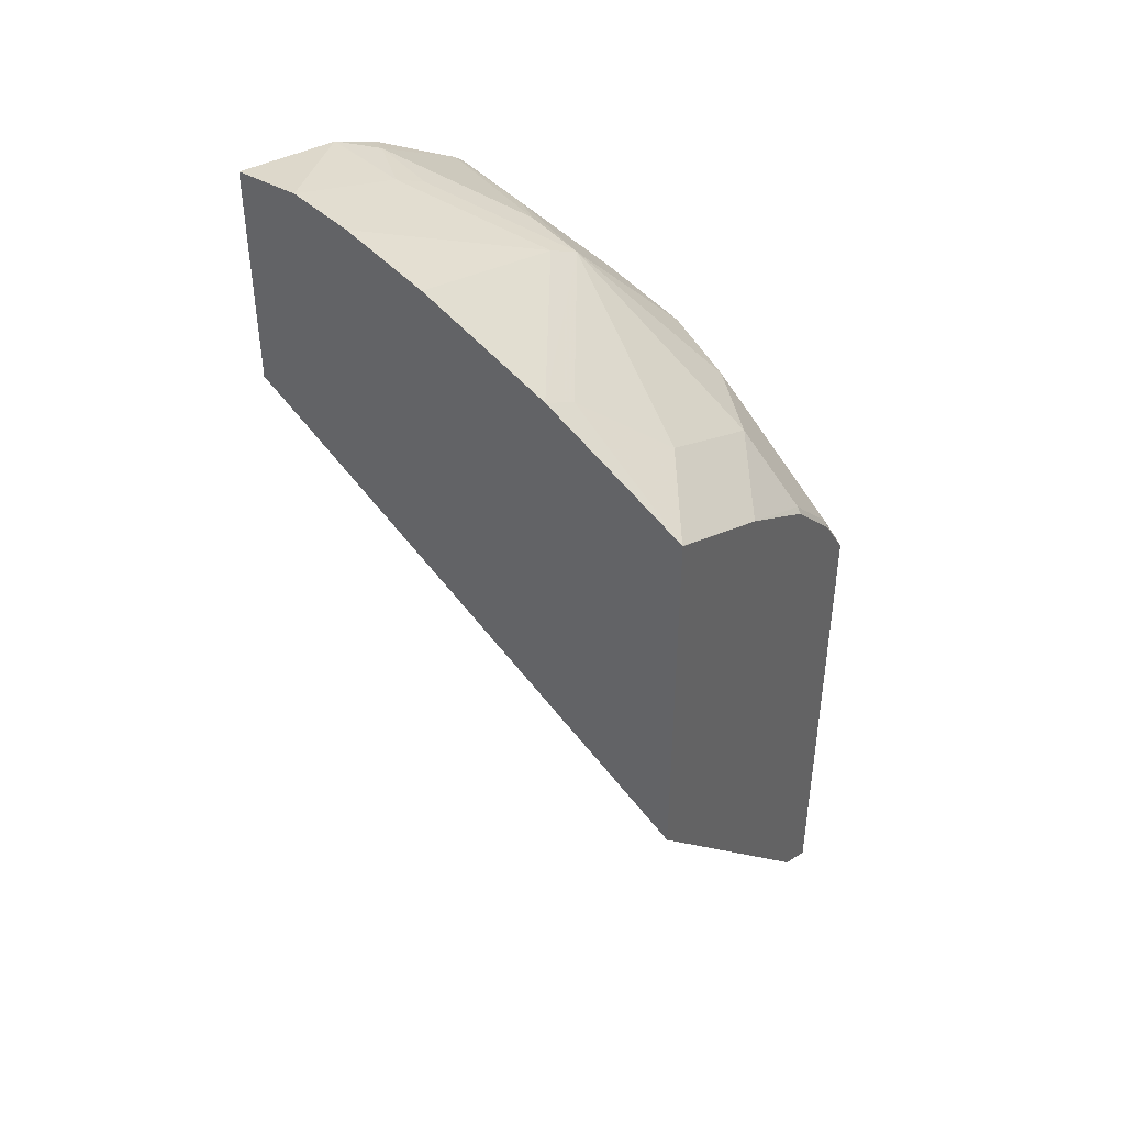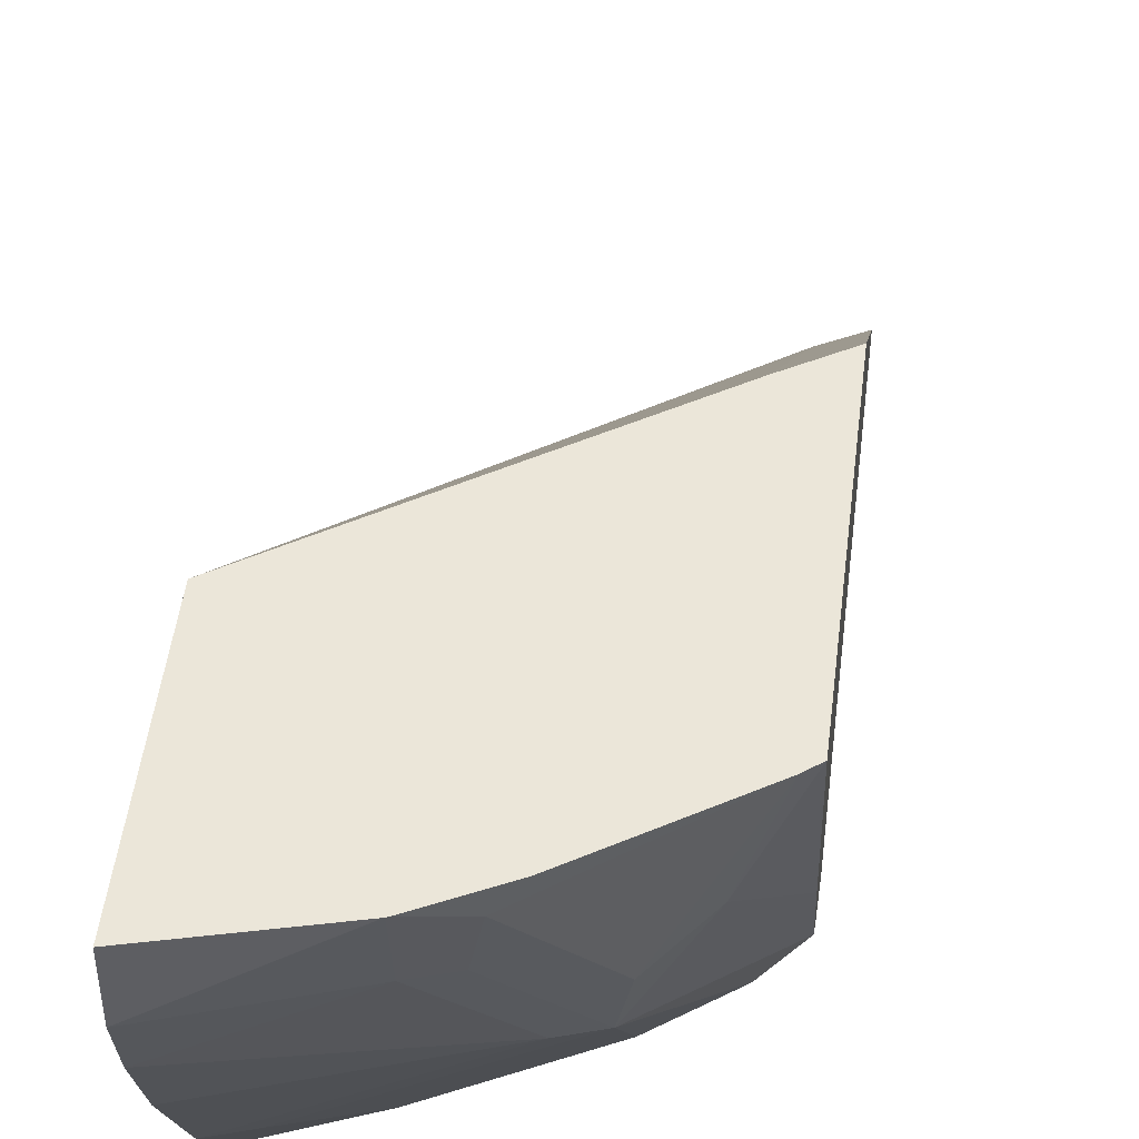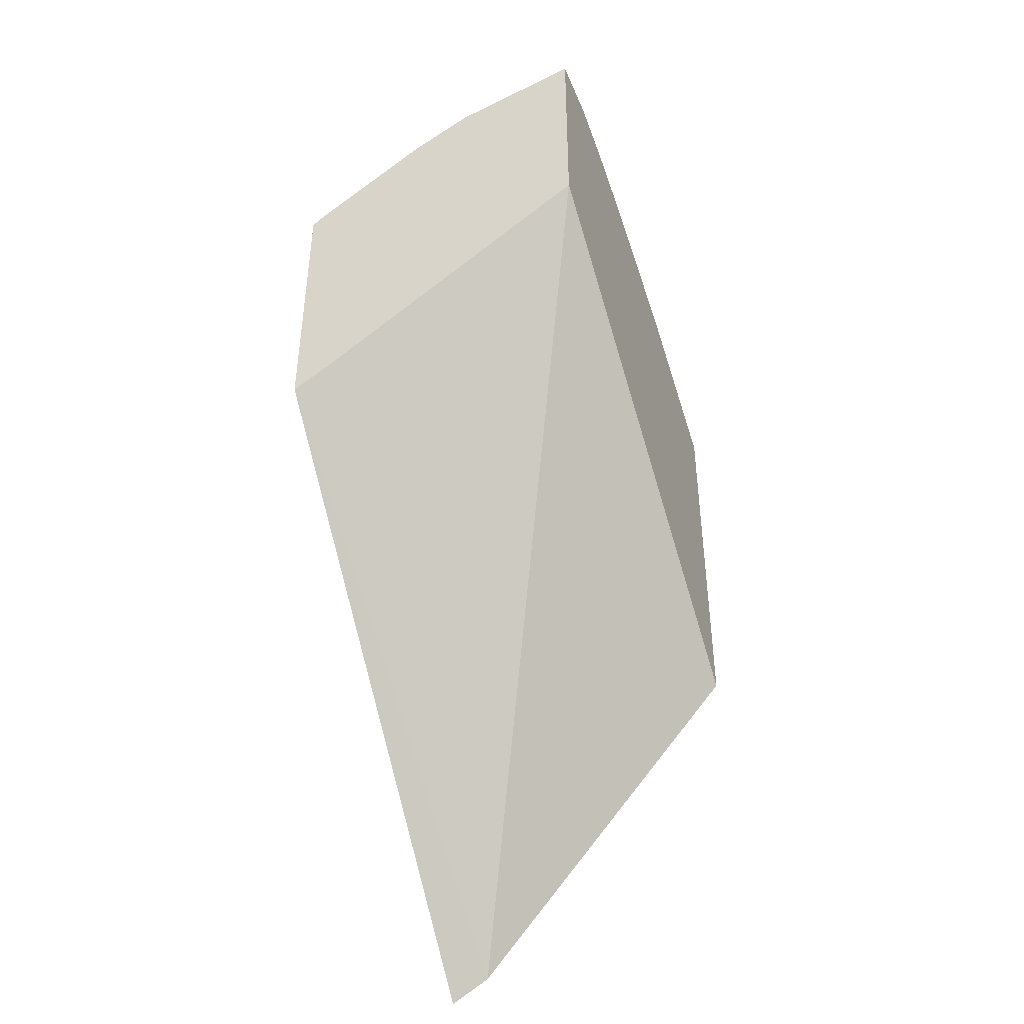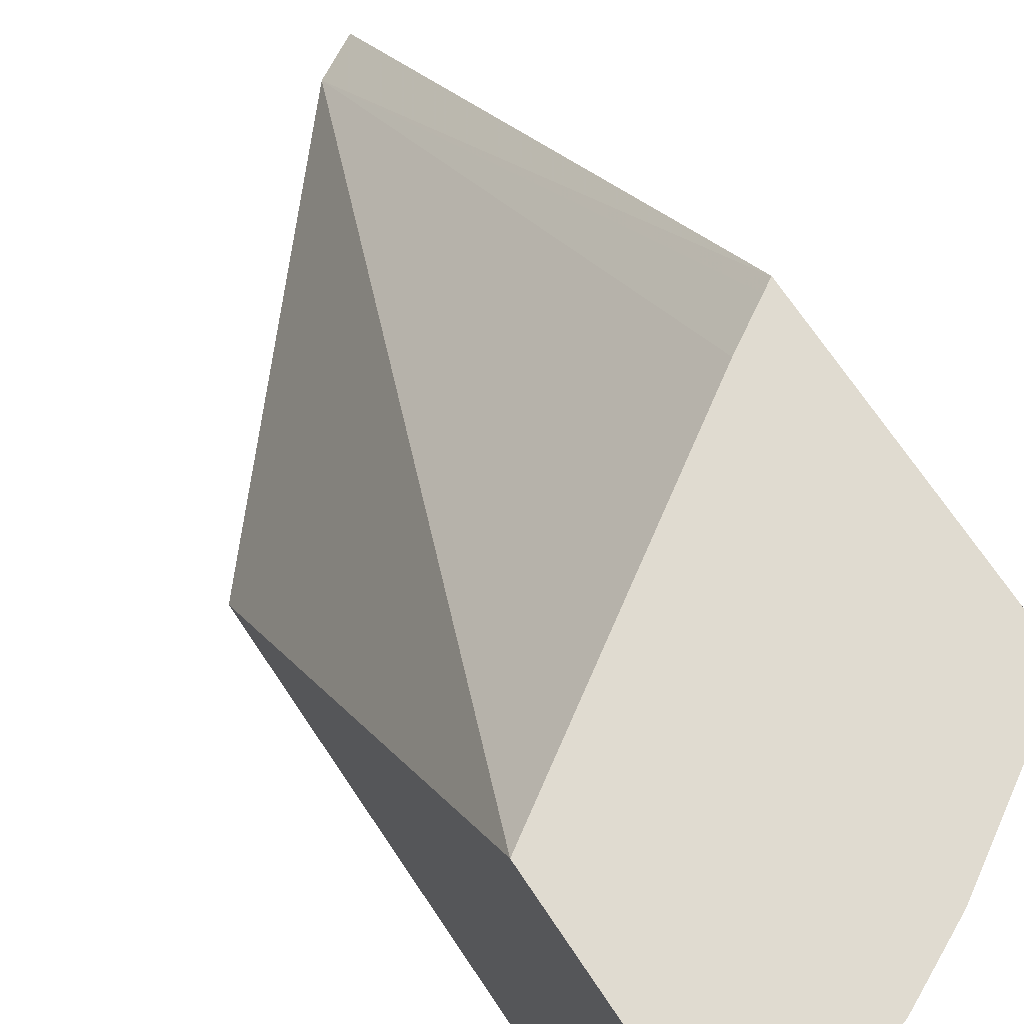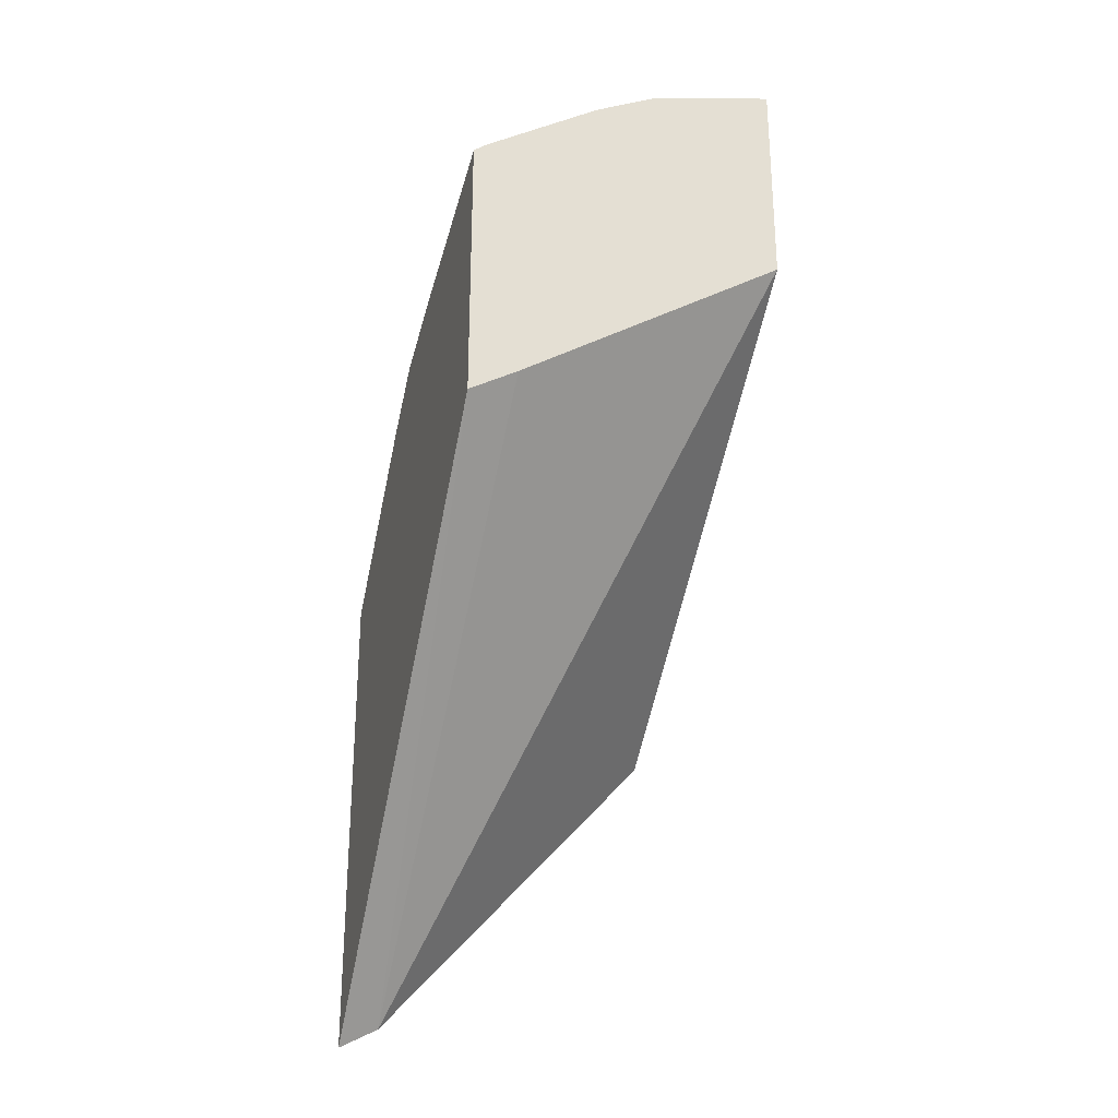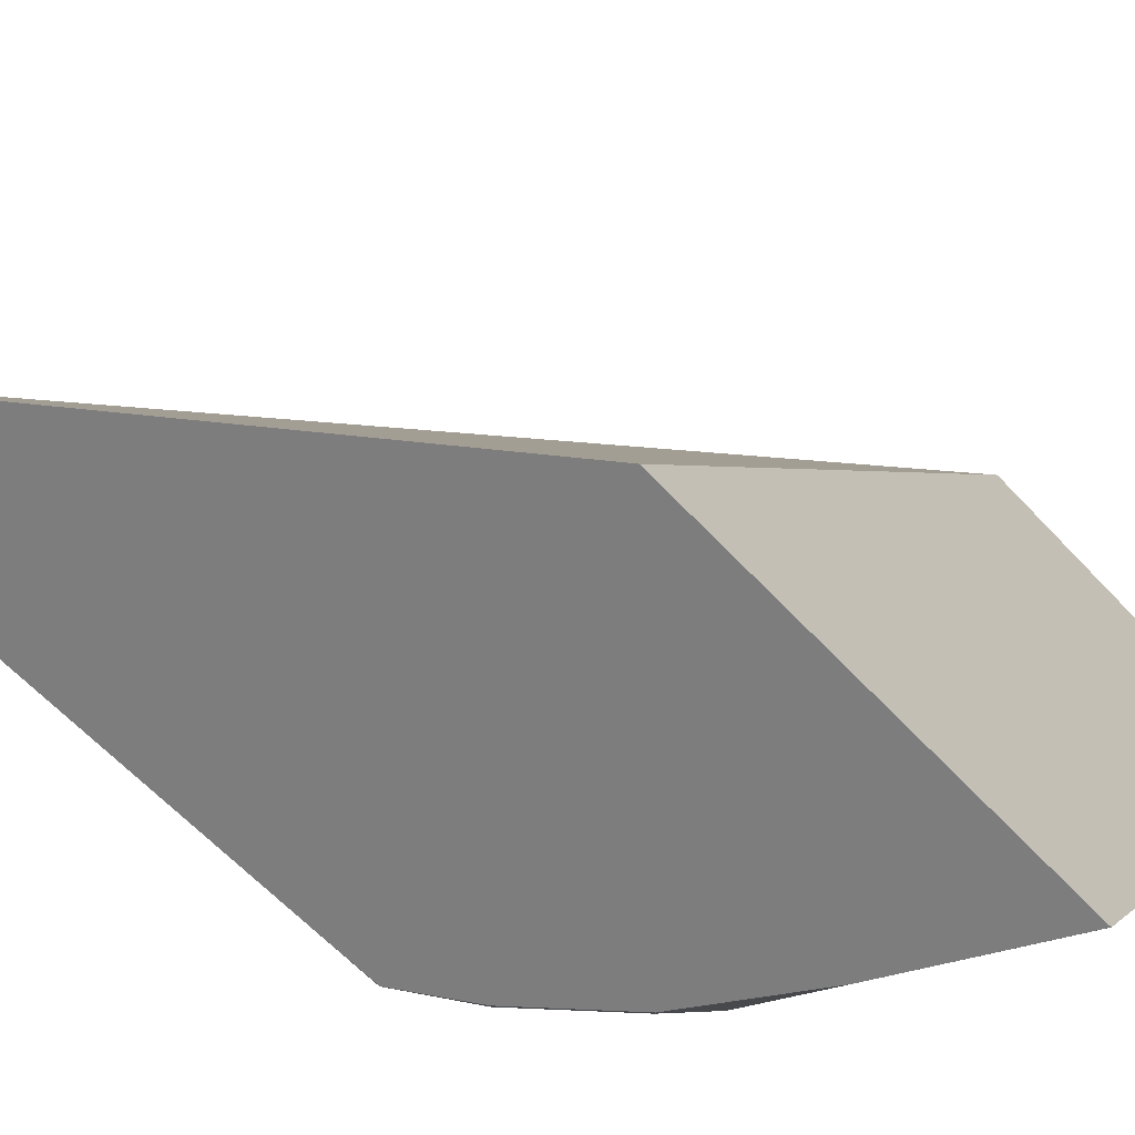
<metadata>
{"format":"obj","ext":"obj","renderer":"f3d","projection":"perspective","resolution":1024,"background":"white","views":[{"elev":42.3,"azim":-55.4,"up":"+Z"},{"elev":48.0,"azim":6.9,"up":"+Y"},{"elev":-42.6,"azim":-158.5,"up":"+Z"},{"elev":70.0,"azim":-33.7,"up":"+Y"},{"elev":-28.3,"azim":163.0,"up":"+Z"},{"elev":-59.2,"azim":-138.0,"up":"+Y"}]}
</metadata>
<code>
v 0.4491 -0.5296 0.2435
v 0.4278 -0.5296 0.2552
v 0.449 -0.2768 0.5109
v 0.4491 -0.2768 0.5108
v 0.4491 -0.5296 0.4788
v 0.4229 -0.2768 0.5265
v 0.4434 -0.2768 0.5142
v 0.2764 -0.5296 0.4258
v 0.2764 -0.2768 0.6215
v 0.4491 -0.2768 0.6628
v 0.4491 -0.5295 0.5064
v 0.449 -0.5296 0.5065
v 0.2764 -0.5296 0.633
v 0.2764 -0.2768 0.7424
v 0.4425 -0.2768 0.668
v 0.4259 -0.3339 0.6676
v 0.4491 -0.3755 0.6302
v 0.4317 -0.5266 0.5353
v 0.4297 -0.5296 0.5333
v 0.4491 -0.449 0.5869
v 0.4317 -0.4921 0.5698
v 0.3453 -0.5296 0.5986
v 0.2764 -0.5295 0.6331
v 0.2764 -0.3108 0.7424
v 0.3449 -0.2768 0.7252
v 0.4029 -0.3569 0.6792
v 0.3794 -0.2768 0.7082
v 0.3684 -0.2878 0.7137
v 0.3971 -0.3885 0.6734
v 0.4491 -0.3757 0.6301
v 0.3971 -0.5266 0.5698
v 0.3952 -0.5296 0.5679
v 0.4491 -0.4487 0.5873
v 0.4317 -0.4576 0.6043
v 0.3971 -0.4921 0.6043
v 0.3281 -0.4921 0.6389
v 0.2764 -0.5294 0.6332
v 0.2764 -0.3411 0.7338
v 0.3454 -0.3151 0.7166
v 0.3454 -0.2768 0.7251
v 0.3684 -0.2768 0.7137
v 0.3464 -0.2768 0.7247
v 0.3626 -0.3195 0.7079
v 0.3799 -0.3842 0.6821
v 0.2764 -0.4532 0.6821
v 0.2936 -0.4576 0.6734
v 0.4491 -0.4188 0.6129
v 0.2764 -0.3841 0.7166
v 0.2764 -0.3842 0.7165
f 22 36 37
f 20 33 34
f 22 35 36
f 22 31 35
f 22 32 31
f 21 34 35
f 20 34 21
f 44 49 45
f 22 37 23
f 16 29 17
f 18 31 32
f 18 35 31
f 18 21 35
f 17 29 30
f 16 26 29
f 15 28 26
f 15 27 28
f 15 26 16
f 24 38 39
f 14 24 25
f 18 32 19
f 24 39 40
f 29 36 35
f 26 28 43
f 13 22 23
f 44 48 49
f 39 42 40
f 38 44 39
f 38 48 44
f 37 46 45
f 36 46 37
f 33 47 34
f 29 47 30
f 29 34 47
f 29 35 34
f 29 46 36
f 29 45 46
f 29 44 45
f 29 39 44
f 29 43 39
f 28 39 43
f 28 42 39
f 28 41 42
f 27 41 28
f 26 43 29
f 24 40 25
f 11 21 18
f 5 11 12
f 11 19 12
f 2 8 9
f 2 7 3
f 2 6 7
f 1 8 2
f 1 13 8
f 1 22 13
f 1 32 22
f 1 19 32
f 1 12 19
f 2 9 6
f 1 5 12
f 1 20 11
f 1 33 20
f 1 47 33
f 1 30 47
f 1 17 30
f 1 10 17
f 1 4 10
f 1 3 4
f 1 2 3
f 1 11 5
f 3 7 6
f 11 20 21
f 3 9 14
f 3 6 9
f 11 18 19
f 10 16 17
f 10 15 16
f 8 14 9
f 8 24 14
f 8 48 38
f 8 49 48
f 8 45 49
f 8 37 45
f 8 38 24
f 8 13 23
f 3 10 4
f 3 15 10
f 3 27 15
f 3 41 27
f 3 42 41
f 3 40 42
f 3 25 40
f 8 23 37
f 3 14 25

</code>
